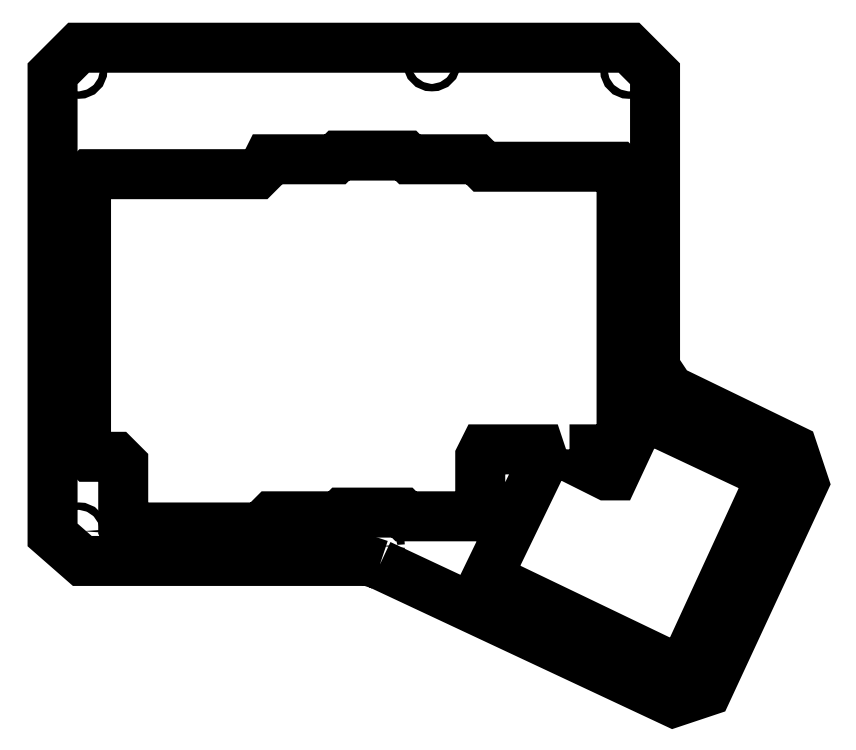
<metadata>
{"format":"dxf","ext":"dxf","renderer":"ezdxf+matplotlib","layout":"modelspace","background":"white","min_lineweight":24,"dpi":150}
</metadata>
<code>
0
SECTION
2
ENTITIES
0
LWPOLYLINE
8
0
90
53
70
1
43
0
10
158,60874107169511
20
75,024191382018302
10
171,16814127415509
20
75,024191382018316
42
0,41421356237309503
10
172,18414127415517
20
76,040191382018378
10
172,18414127415517
20
150,71619138201842
42
0,41421356237309503
10
171,16814127415509
20
151,73219138201841
10
135,60814127415509
20
151,73219138201827
42
-0,26794919247926913
10
134,28831855824015
20
152,49419138201847
42
0,26794919243112103
10
133,4084367479951
20
153,00219138201848
10
116,5581412741551
20
153,00219138201834
42
-0,30561468458089897
10
115,14535546211624
20
153,95469138191953
42
0,30561468460939029
10
114,20349825421511
20
154,5896913820184
10
96,306784291555161
20
154,5896913820184
42
0,30139439903124648
10
95,364927085947343
20
153,95469138201935
42
-0,30561468458089841
10
93,952141274155153
20
153,00219138201828
10
77,442141274155119
20
153,00219138201859
42
0,41421356237309503
10
76,426141274155057
20
151,98619138201852
10
76,426141274155114
20
151,35119138201841
42
-0,41421356237309503
10
74,902141274155099
20
149,82719138201841
10
29,889999999999873
20
149,8271913820185
42
0,41421356237309503
10
28,889999999999905
20
148,8271913820185
10
28,889999999999873
20
74,1191913820184
42
0,41421356237309503
10
29,889999999999873
20
73,119191382018414
10
36,802141274155076
20
73,119191382018428
42
-0,41421356237309503
10
38,326141274155134
20
71,595191382018356
10
38,326141274155034
20
55,085191382018401
42
0,41421356237309503
10
39,342141274155104
20
54,069191382018332
10
75,918141274155118
20
54,069191382018353
42
0,41421356237309503
10
76,934141274155138
20
55,085191382018373
10
76,934141274155024
20
55,72019138201842
42
-0,41421356237308138
10
78,458141274155082
20
57,24419138201845
10
95,153498254215094
20
57,244191382018421
42
0,30561468458090085
10
96,095355462323354
20
57,879191381919256
42
-0,30561468459985763
10
97,508141274155108
20
58,831691382018263
10
113,00214127415512
20
58,831691382018363
42
-0,30905324885724966
10
114,41492708369366
20
57,879191382019151
42
0,30561468458089996
10
115,3567842915551
20
57,24419138201845
10
133,0681412741551
20
57,244191382018528
42
0,41421356237309503
10
134,08414127415509
20
58,260191382018505
10
134,08414127415514
20
73,500191382018329
42
-0,41421356237311552
10
135,60814127415509
20
75,024191382018415
10
150,08924031799509
20
75,0241913820185
42
-0,54861878662723529
10
151,47045338543788
20
72,856121151123176
10
136,87021843757501
20
41,545816266258683
42
0,41045717671575027
10
137,36164699497499
20
40,195627401998465
10
187,77592395641511
20
16,687063974718463
42
0,4022340635751317
10
189,12611282274361
20
17,178492532888122
10
212,6346762500236
20
67,592769494328138
42
0,40920975486760203
10
212,14324769309513
20
68,942958357818583
10
178,99413407527501
20
84,400643899078318
42
0,30066957294911273
10
177,64394520847509
20
83,909215341678433
10
170,66651770849779
20
68,946073779462992
42
-0,39323392118102324
10
168,64123441027499
20
68,208930940938359
10
158,17936091953501
20
73,087382669918355
42
-0,81600802462394917
0
LWPOLYLINE
8
0
90
14
70
1
43
0
10
107,0906107666449
20
44,612391868175635
10
186,65858899472579
20
7,5170068933935248
42
0,41419101926408031
10
195,96057194891844
20
10,90309169666158
10
221,92495835475526
20
66,584373902848583
42
0,41422217770076064
10
218,53891461493225
20
75,886932175224175
10
185,12867954666379
20
91,465051085420953
42
-0,29148228585437946
10
181,08679999999993
20
97,80930229289649
10
181,08679999999998
20
176,69800000000032
42
0,41421356237310542
10
174,08679999999976
20
183,69800000000029
10
26,999999999999904
20
183,69800000000004
42
0,41421356237309481
10
19,999999999999908
20
176,69800000000006
10
19,99999999999989
20
52,268000000001635
42
0,41421356237311863
10
27,000000000000455
20
45,268000000004854
10
104,1327920056103
20
45,268000000007653
42
-0,10949751085920251
0
CIRCLE
8
0
10
121,33329999999992
20
179,25300000000033
30
0
40
1,5000000000000002
0
CIRCLE
8
0
10
174,81657373415283
20
177,43412373415322
30
0
40
1,5000000000000002
0
CIRCLE
8
0
10
216,55853472886466
20
69,898485122443077
30
0
40
1,5000000000000002
0
CIRCLE
8
0
10
189,97209671490592
20
12,882405197269833
30
0
40
1,5000000000000002
0
CIRCLE
8
0
10
106,66987999999991
20
49,712999999999106
30
0
40
1,5000000000000002
0
CIRCLE
8
0
10
26,263875999999872
20
53,119376265847762
30
0
40
1,5000000000000002
0
CIRCLE
8
0
10
26,263876265847021
20
177,4341237341531
30
0
40
1,5000000000000002
0
ENDSEC
0
EOF

</code>
